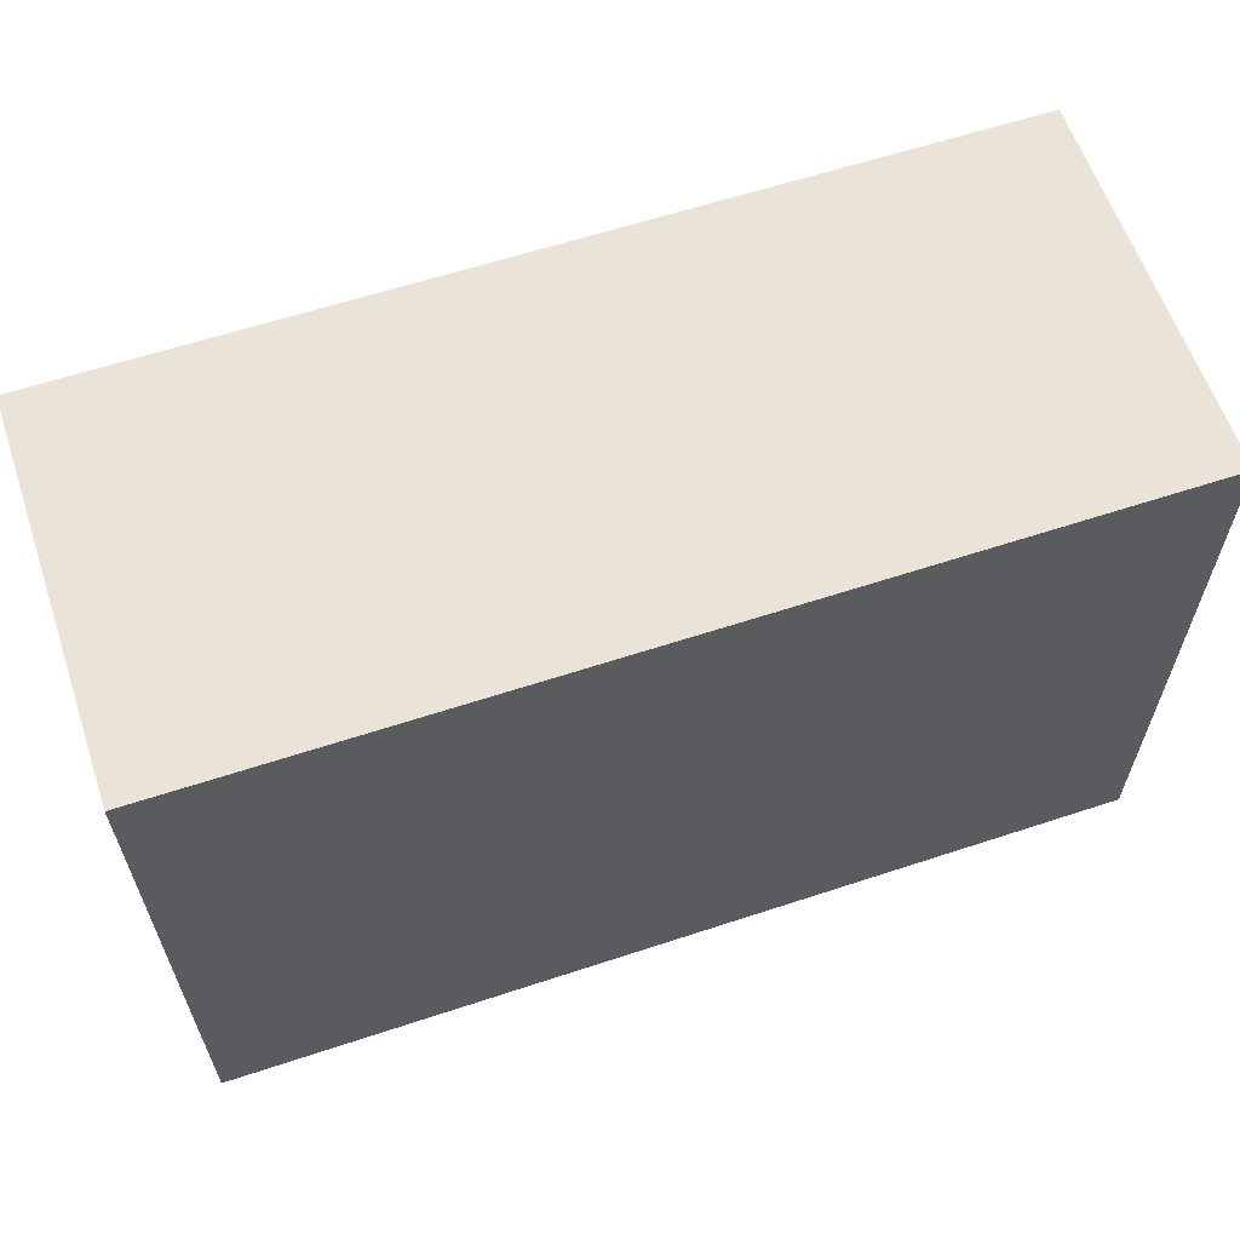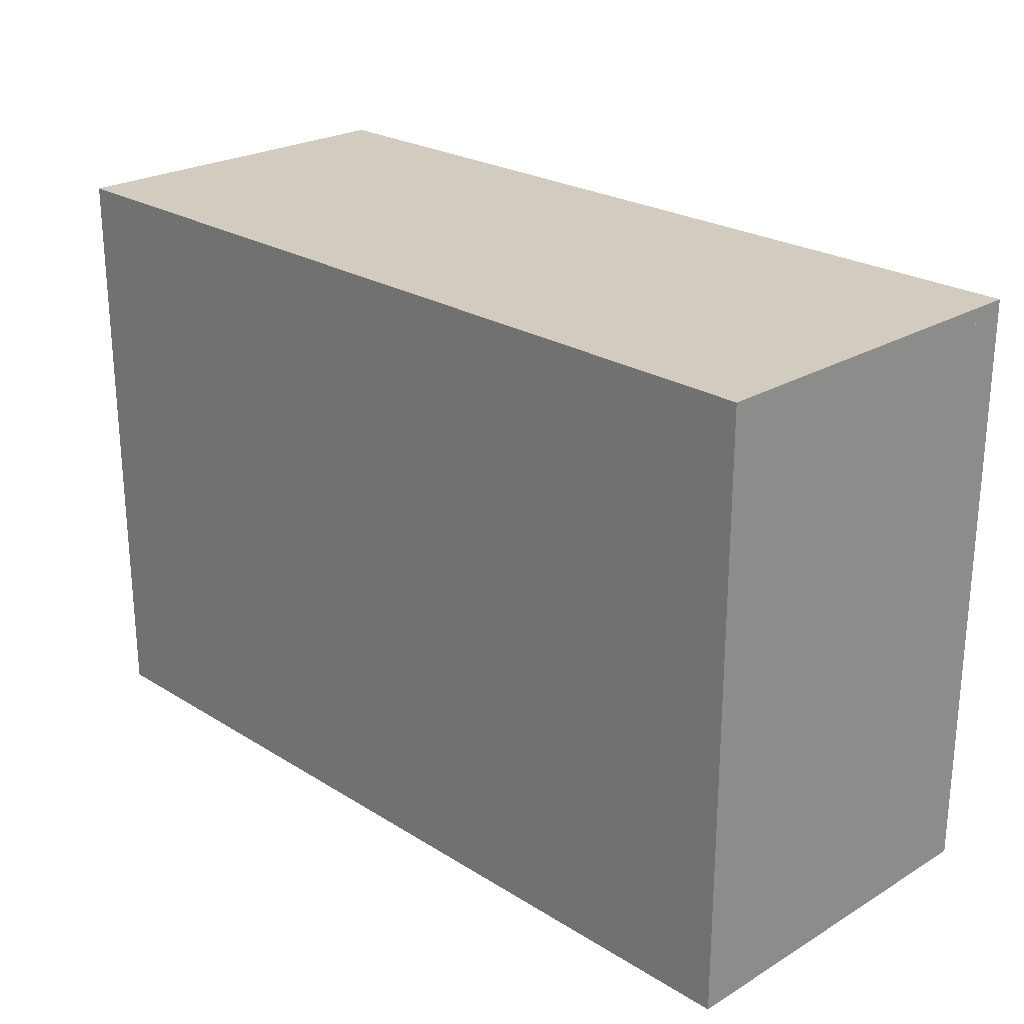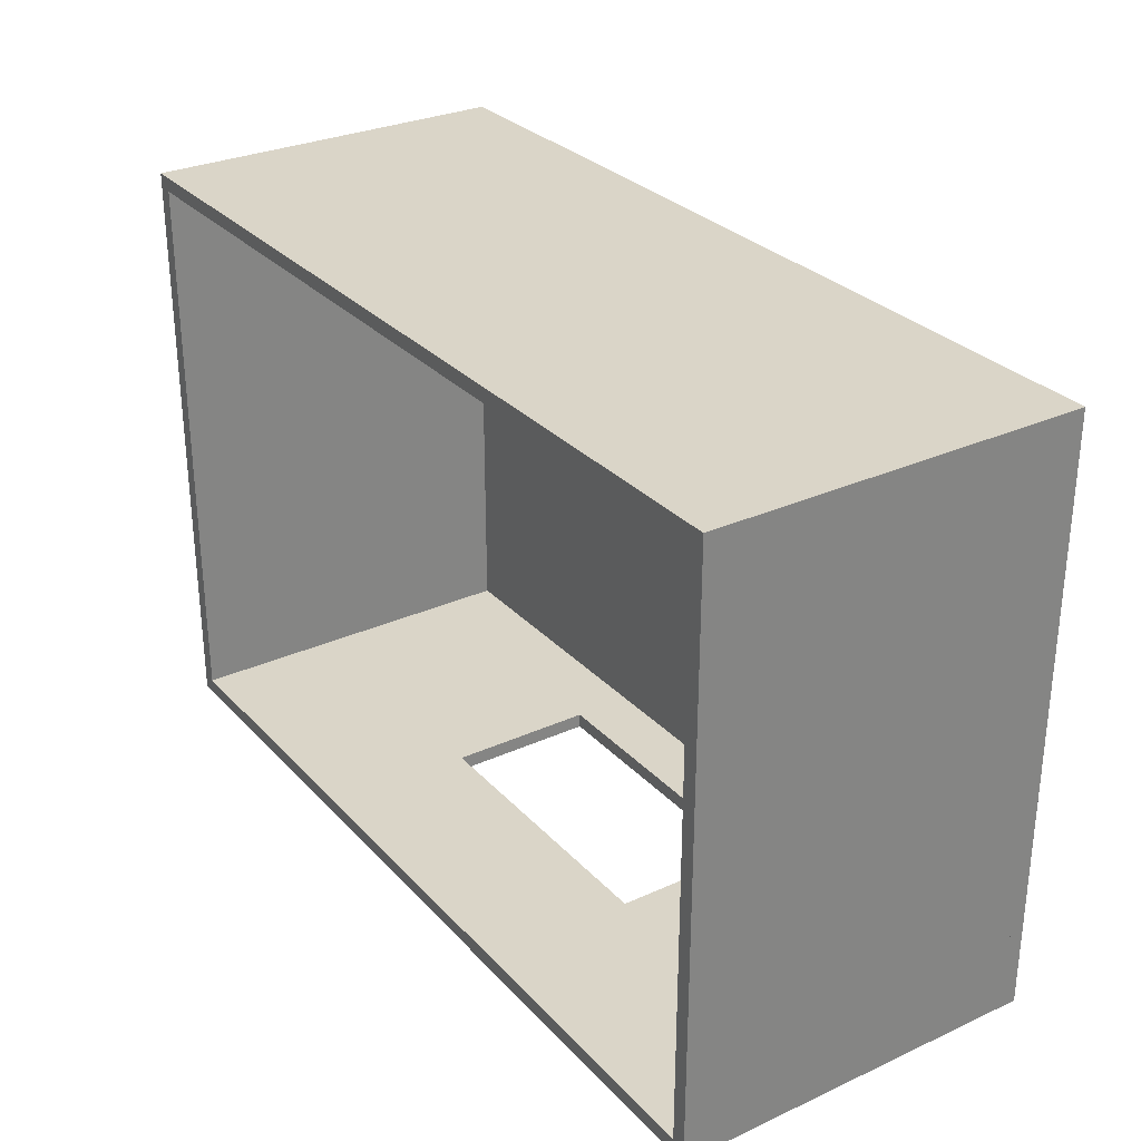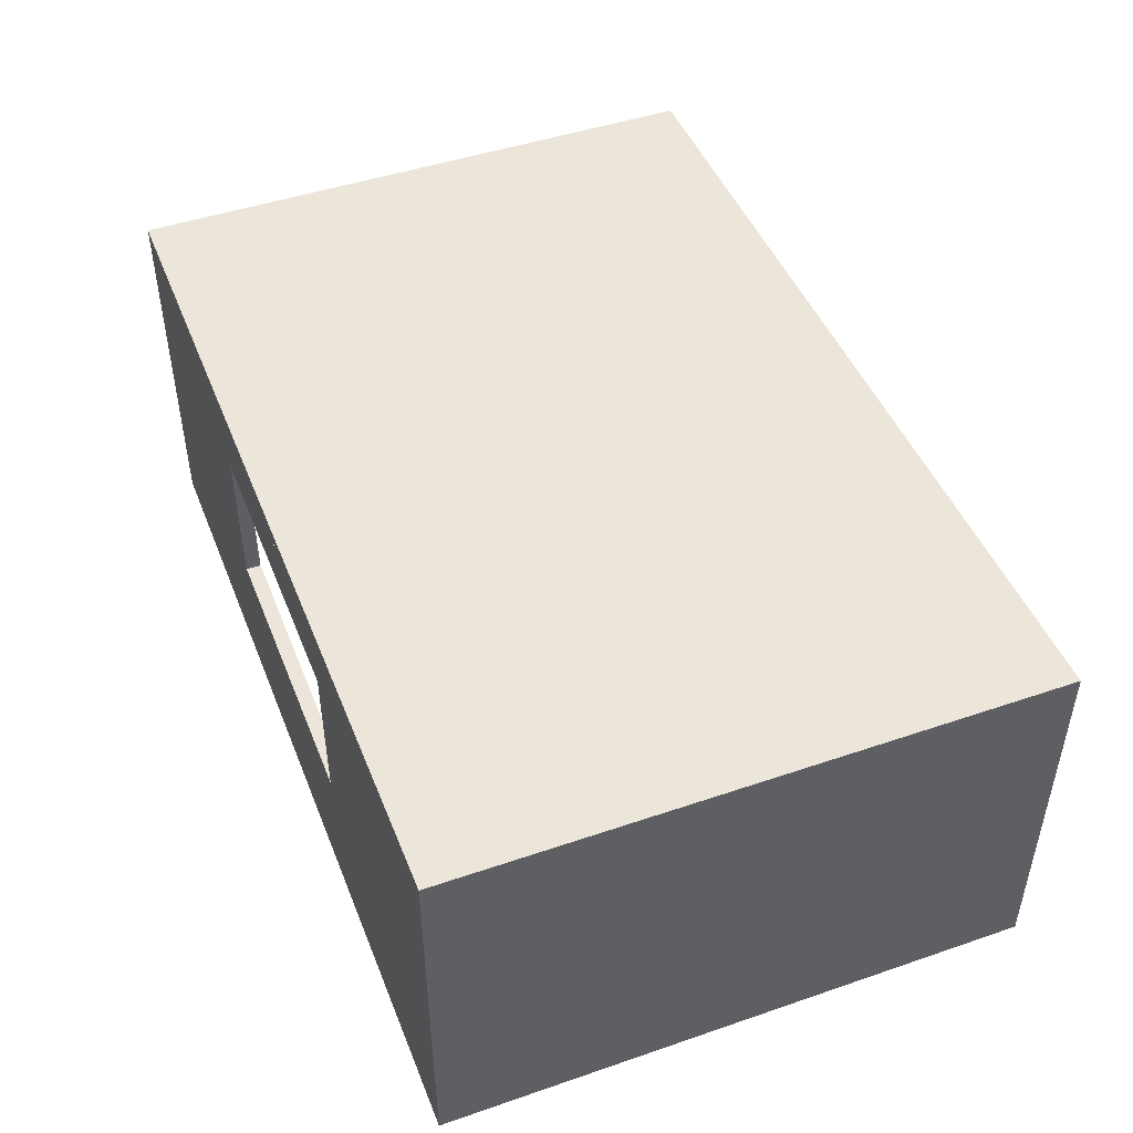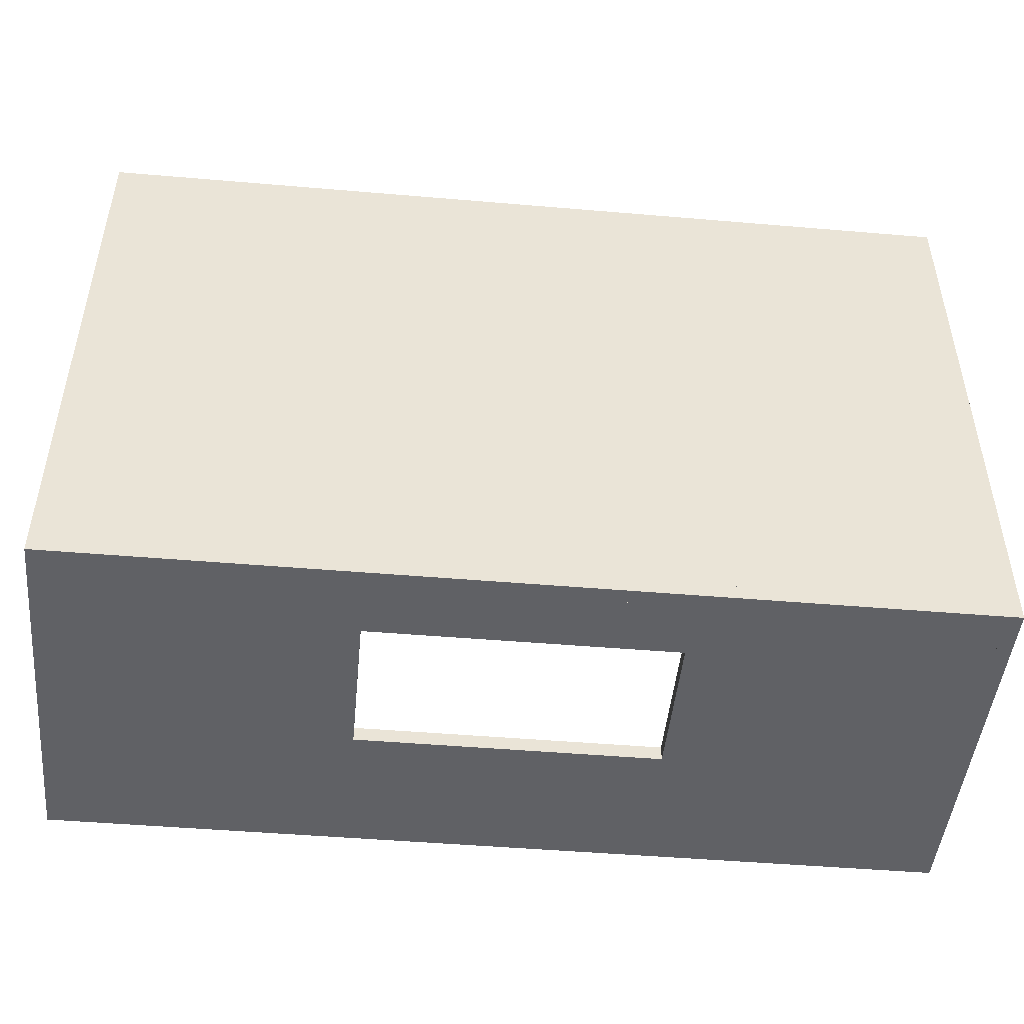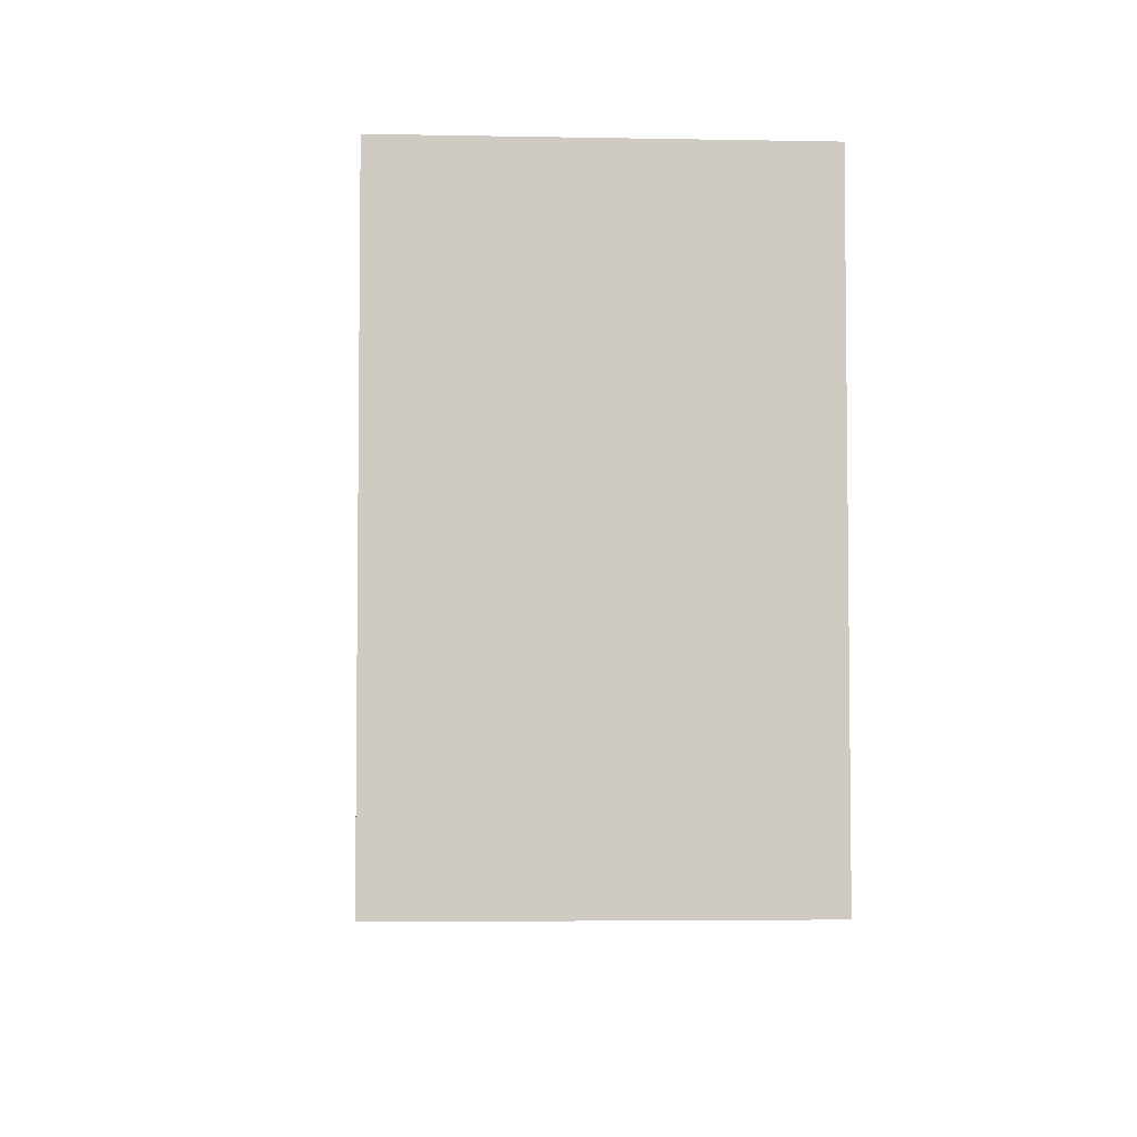
<metadata>
{"format":"obj","ext":"obj","renderer":"f3d","projection":"perspective","resolution":1024,"background":"white","views":[{"elev":61.1,"azim":-18.6,"up":"+Y"},{"elev":24.2,"azim":45.6,"up":"+Y"},{"elev":29.4,"azim":-123.8,"up":"+Y"},{"elev":46.8,"azim":68.8,"up":"+Z"},{"elev":-47.6,"azim":-5.5,"up":"+Y"},{"elev":-4.3,"azim":86.5,"up":"+Y"}]}
</metadata>
<code>
g object_1
v -10 39.03 14
v -10 39.03 -10
v -10 40 14
v -10 40 -10
v -10 40 14
v -10 40 -10
v 50 40 14
v 50 40 -10
v 50 40 14
v 50 40 -10
v 50 39.03 14
v 50 39.03 -10
v 50 39.03 14
v 50 39.03 -10
v -10 39.03 14
v -10 39.03 -10
v -10 39.03 14
v -10 40 14
v 50 40 14
v 50 39.03 14
v -10 39.03 -10
v -10 40 -10
v 50 40 -10
v 50 39.03 -10
f 1 3 4 2
f 5 7 8 6
f 9 11 12 10
f 13 15 16 14
f 18 17 20
f 20 19 18
f 22 24 21
f 24 22 23
g object_2
v -10 0 -10
v -10 1 -10
v -10 0 15
v -10 1 15
v -10 0 -6.429
v -10 0 -2.857
v -10 0 0.7143
v -10 0 4.286
v -10 0 7.857
v -10 0 11.43
v -10 1 11.43
v -10 1 7.857
v -10 1 4.286
v -10 1 0.7143
v -10 1 -2.857
v -10 1 -6.429
v -10 0 15
v -10 1 15
v 20 0 15
v 20 1 15
v 50 0 15
v 50 1 15
v -5.714 0 15
v -1.429 0 15
v 2.857 0 15
v 7.143 0 15
v 11.43 0 15
v 15.71 0 15
v 24.29 0 15
v 28.57 0 15
v 32.86 0 15
v 37.14 0 15
v 41.43 0 15
v 45.71 0 15
v 45.71 1 15
v 41.43 1 15
v 37.14 1 15
v 32.86 1 15
v 28.57 1 15
v 24.29 1 15
v 15.71 1 15
v 11.43 1 15
v 7.143 1 15
v 2.857 1 15
v -1.429 1 15
v -5.714 1 15
v 50 0 15
v 50 1 15
v 50 0 -10
v 50 1 -10
v 50 0 11.43
v 50 0 7.857
v 50 0 4.286
v 50 0 0.7143
v 50 0 -2.857
v 50 0 -6.429
v 50 1 -6.429
v 50 1 -2.857
v 50 1 0.7143
v 50 1 4.286
v 50 1 7.857
v 50 1 11.43
v 50 0 -10
v 50 1 -10
v 20 0 -10
v 20 1 -10
v -10 0 -10
v -10 1 -10
v 45.71 0 -10
v 41.43 0 -10
v 37.14 0 -10
v 32.86 0 -10
v 28.57 0 -10
v 24.29 0 -10
v 15.71 0 -10
v 11.43 0 -10
v 7.143 0 -10
v 2.857 0 -10
v -1.429 0 -10
v -5.714 0 -10
v -5.714 1 -10
v -1.429 1 -10
v 2.857 1 -10
v 7.143 1 -10
v 11.43 1 -10
v 15.71 1 -10
v 24.29 1 -10
v 28.57 1 -10
v 32.86 1 -10
v 37.14 1 -10
v 41.43 1 -10
v 45.71 1 -10
v -10 0 -10
v 50 0 -10
v -1.429 0 -6.429
v 7.143 0 -6.429
v 15.71 0 -6.429
v 24.29 0 -6.429
v 32.86 0 -6.429
v 41.43 0 -6.429
v -10 0 -2.857
v -1.429 0 -2.857
v 7.143 0 -2.857
v 15.71 0 -2.857
v 24.29 0 -2.857
v 32.86 0 -2.857
v 41.43 0 -2.857
v -1.429 0 0.7143
v 7.143 0 0.7143
v 32.86 0 0.7143
v 41.43 0 0.7143
v -10 0 4.286
v -1.429 0 4.286
v 7.143 0 4.286
v 32.86 0 4.286
v 41.43 0 4.286
v -10 0 7.857
v -1.429 0 7.857
v 7.143 0 7.857
v 32.86 0 7.857
v 41.43 0 7.857
v -10 0 11.43
v -1.429 0 11.43
v 7.143 0 11.43
v 32.86 0 11.43
v 41.43 0 11.43
v -10 0 15
v 24.29 0 15
v 50 0 15
v -10 0 -6.429
v -10 0 0.7143
v -5.714 0 15
v -1.429 0 15
v 2.857 0 15
v 7.143 0 15
v 11.43 0 15
v 15.71 0 15
v 20 0 15
v 28.57 0 15
v 32.86 0 15
v 37.14 0 15
v 41.43 0 15
v 45.71 0 15
v 50 0 11.43
v 50 0 7.857
v 50 0 4.286
v 50 0 0.7143
v 50 0 -2.857
v 50 0 -6.429
v 45.71 0 -10
v 41.43 0 -10
v 37.14 0 -10
v 32.86 0 -10
v 28.57 0 -10
v 24.29 0 -10
v 20 0 -10
v 15.71 0 -10
v 11.43 0 -10
v 7.143 0 -10
v 2.857 0 -10
v -1.429 0 -10
v -5.714 0 -10
v 10 0 10
v 10 0 6.667
v 10 0 3.333
v 10 0 0
v 30 0 10
v 26.67 0 10
v 23.33 0 10
v 20 0 10
v 16.67 0 10
v 13.33 0 10
v 30 0 0
v 30 0 3.333
v 30 0 6.667
v 13.33 0 0
v 16.67 0 0
v 20 0 0
v 23.33 0 0
v 26.67 0 0
v 24.29 0 11.43
v -10 1 -10
v 50 1 -10
v -1.429 1 -6.429
v 7.143 1 -6.429
v 15.71 1 -6.429
v 24.29 1 -6.429
v 32.86 1 -6.429
v 41.43 1 -6.429
v -10 1 -2.857
v -1.429 1 -2.857
v 7.143 1 -2.857
v 15.71 1 -2.857
v 24.29 1 -2.857
v 32.86 1 -2.857
v 41.43 1 -2.857
v -1.429 1 0.7143
v 7.143 1 0.7143
v 32.86 1 0.7143
v 41.43 1 0.7143
v -10 1 4.286
v -1.429 1 4.286
v 7.143 1 4.286
v 32.86 1 4.286
v 41.43 1 4.286
v -10 1 7.857
v -1.429 1 7.857
v 7.143 1 7.857
v 32.86 1 7.857
v 41.43 1 7.857
v -10 1 11.43
v -1.429 1 11.43
v 7.143 1 11.43
v 32.86 1 11.43
v 41.43 1 11.43
v -10 1 15
v 24.29 1 15
v 50 1 15
v -10 1 -6.429
v -10 1 0.7143
v -5.714 1 15
v -1.429 1 15
v 2.857 1 15
v 7.143 1 15
v 11.43 1 15
v 15.71 1 15
v 20 1 15
v 28.57 1 15
v 32.86 1 15
v 37.14 1 15
v 41.43 1 15
v 45.71 1 15
v 50 1 11.43
v 50 1 7.857
v 50 1 4.286
v 50 1 0.7143
v 50 1 -2.857
v 50 1 -6.429
v 45.71 1 -10
v 41.43 1 -10
v 37.14 1 -10
v 32.86 1 -10
v 28.57 1 -10
v 24.29 1 -10
v 20 1 -10
v 15.71 1 -10
v 11.43 1 -10
v 7.143 1 -10
v 2.857 1 -10
v -1.429 1 -10
v -5.714 1 -10
v 10 1 10
v 10 1 6.667
v 10 1 3.333
v 10 1 0
v 30 1 10
v 26.67 1 10
v 23.33 1 10
v 20 1 10
v 16.67 1 10
v 13.33 1 10
v 30 1 0
v 30 1 3.333
v 30 1 6.667
v 13.33 1 0
v 16.67 1 0
v 20 1 0
v 23.33 1 0
v 26.67 1 0
v 24.29 1 11.43
v 10 0 0
v 10 1 0
v 10 0 10
v 10 1 10
v 10 0 3.333
v 10 0 6.667
v 10 1 6.667
v 10 1 3.333
v 10 0 10
v 10 1 10
v 20 0 10
v 20 1 10
v 30 0 10
v 30 1 10
v 13.33 0 10
v 16.67 0 10
v 23.33 0 10
v 26.67 0 10
v 26.67 1 10
v 23.33 1 10
v 16.67 1 10
v 13.33 1 10
v 30 0 10
v 30 1 10
v 30 0 0
v 30 1 0
v 30 0 6.667
v 30 0 3.333
v 30 1 3.333
v 30 1 6.667
v 30 0 0
v 30 1 0
v 20 0 0
v 20 1 0
v 10 0 0
v 10 1 0
v 26.67 0 0
v 23.33 0 0
v 16.67 0 0
v 13.33 0 0
v 13.33 1 0
v 16.67 1 0
v 23.33 1 0
v 26.67 1 0
f 29 40 26 25
f 30 31 38 39
f 30 39 40 29
f 37 38 31 32
f 33 36 37 32
f 27 28 35 34
f 34 35 36 33
f 41 47 70 42
f 47 48 69 70
f 49 50 67 68
f 52 65 66 51
f 51 66 67 50
f 48 49 68 69
f 43 44 65 52
f 54 63 64 53
f 55 62 63 54
f 57 60 61 56
f 45 46 59 58
f 58 59 60 57
f 56 61 62 55
f 53 64 44 43
f 75 86 72 71
f 77 84 85 76
f 76 85 86 75
f 84 77 78 83
f 79 82 83 78
f 73 74 81 80
f 80 81 82 79
f 93 116 88 87
f 94 115 116 93
f 96 113 114 95
f 98 111 112 97
f 97 112 113 96
f 95 114 115 94
f 89 90 111 98
f 100 109 110 99
f 101 108 109 100
f 103 106 107 102
f 91 92 105 104
f 104 105 106 103
f 102 107 108 101
f 99 110 90 89
f 127 126 119 120
f 128 127 120 121
f 129 128 121 122
f 130 129 122 123
f 131 130 123 124
f 133 132 126 127
f 135 134 130 131
f 138 137 132 133
f 140 139 134 135
f 143 142 137 138
f 145 144 139 140
f 148 147 142 143
f 150 149 144 145
f 154 117 186
f 185 119 186
f 154 186 119
f 154 119 126 125
f 184 119 185
f 120 184 183
f 120 183 182
f 121 181 180
f 181 121 182
f 182 121 120
f 120 119 184
f 125 126 132 155
f 155 132 137 136
f 128 200 190 127
f 128 201 200
f 190 133 127
f 180 122 121
f 189 138 133 190
f 201 128 202
f 122 179 178
f 177 123 178
f 122 178 123
f 176 123 177
f 179 122 180
f 124 176 175
f 124 175 174
f 118 173 174
f 124 174 173
f 124 173 172 131
f 124 123 176
f 203 202 129
f 129 204 203
f 197 134 139 198
f 129 197 204
f 130 197 129
f 131 172 171 135
f 135 171 170 140
f 134 197 130
f 128 129 202
f 137 142 141 136
f 188 143 138 189
f 187 148 143 188
f 148 187 196
f 195 148 196
f 142 147 146 141
f 147 157 156 146
f 146 156 151
f 158 157 147
f 205 148 195
f 148 161 160
f 148 159 158 147
f 148 160 159
f 161 205 162
f 161 148 205
f 198 139 144 199
f 205 193 192
f 205 192 191
f 199 144 149 191
f 140 170 169 145
f 145 169 168 150
f 163 205 149
f 194 193 205
f 162 205 152
f 191 149 205
f 205 163 152
f 149 164 163
f 165 164 149
f 167 150 168
f 149 150 165
f 165 150 166
f 150 167 166
f 168 153 167
f 195 194 205
f 216 209 208 215
f 217 210 209 216
f 218 211 210 217
f 219 212 211 218
f 220 213 212 219
f 222 216 215 221
f 224 220 219 223
f 227 222 221 226
f 229 224 223 228
f 232 227 226 231
f 234 229 228 233
f 237 232 231 236
f 239 234 233 238
f 243 275 206
f 274 275 208
f 243 208 275
f 243 214 215 208
f 273 274 208
f 209 272 273
f 209 271 272
f 210 269 270
f 270 271 210
f 271 209 210
f 209 273 208
f 214 244 221 215
f 244 225 226 221
f 217 216 279 289
f 217 289 290
f 279 216 222
f 269 210 211
f 278 279 222 227
f 290 291 217
f 211 267 268
f 266 267 212
f 211 212 267
f 265 266 212
f 268 269 211
f 213 264 265
f 213 263 264
f 207 263 262
f 213 262 263
f 213 220 261 262
f 213 265 212
f 292 218 291
f 218 292 293
f 286 287 228 223
f 218 293 286
f 219 218 286
f 220 224 260 261
f 224 229 259 260
f 223 219 286
f 217 291 218
f 226 225 230 231
f 277 278 227 232
f 276 277 232 237
f 237 285 276
f 284 285 237
f 231 230 235 236
f 236 235 245 246
f 235 240 245
f 247 236 246
f 294 284 237
f 237 249 250
f 237 236 247 248
f 237 248 249
f 250 251 294
f 250 294 237
f 287 288 233 228
f 294 281 282
f 294 280 281
f 288 280 238 233
f 229 234 258 259
f 234 239 257 258
f 252 238 294
f 283 294 282
f 251 241 294
f 280 294 238
f 294 241 252
f 238 252 253
f 254 238 253
f 256 257 239
f 238 254 239
f 254 255 239
f 239 255 256
f 257 256 242
f 284 294 283
f 299 295 296 302
f 302 301 300 299
f 297 300 301 298
f 303 304 316 309
f 309 316 315 310
f 305 310 315 306
f 312 311 314 313
f 307 312 313 308
f 311 305 306 314
f 321 317 318 324
f 324 323 322 321
f 319 322 323 320
f 331 325 326 338
f 332 331 338 337
f 327 332 337 328
f 334 333 336 335
f 329 334 335 330
f 333 327 328 336
g object_3
v -10 0 -10
v -10 40 -10
v -10 0 14
v -10 40 14
v -10 0 14
v -10 40 14
v -9 0 14
v -9 40 14
v -9 0 14
v -9 40 14
v -9 0 -10
v -9 40 -10
v -9 0 -10
v -9 40 -10
v -10 0 -10
v -10 40 -10
v -10 0 -10
v -10 0 14
v -9 0 14
v -9 0 -10
v -10 40 -10
v -10 40 14
v -9 40 14
v -9 40 -10
f 339 341 342 340
f 343 345 346 344
f 347 349 350 348
f 351 353 354 352
f 356 355 358
f 358 357 356
f 360 362 359
f 362 360 361
g object_4
v 49 0 -10
v 49 40 -10
v 49 0 14
v 49 40 14
v 49 0 14
v 49 40 14
v 50 0 14
v 50 40 14
v 50 0 14
v 50 40 14
v 50 0 -10
v 50 40 -10
v 50 0 -10
v 50 40 -10
v 49 0 -10
v 49 40 -10
v 49 0 -10
v 49 0 14
v 50 0 14
v 50 0 -10
v 49 40 -10
v 49 40 14
v 50 40 14
v 50 40 -10
f 363 365 366 364
f 367 369 370 368
f 371 373 374 372
f 375 377 378 376
f 380 379 382
f 382 381 380
f 384 386 383
f 386 384 385
g object_5
v -10 0 14
v -10 40 14
v -10 0 15
v -10 40 15
v -10 0 15
v -10 40 15
v 50 0 15
v 50 40 15
v 50 0 15
v 50 40 15
v 50 0 14
v 50 40 14
v 50 0 14
v 50 40 14
v -10 0 14
v -10 40 14
v -10 0 14
v -10 0 15
v 50 0 15
v 50 0 14
v -10 40 14
v -10 40 15
v 50 40 15
v 50 40 14
f 387 389 390 388
f 391 393 394 392
f 395 397 398 396
f 399 401 402 400
f 404 403 406
f 406 405 404
f 408 410 407
f 410 408 409

</code>
